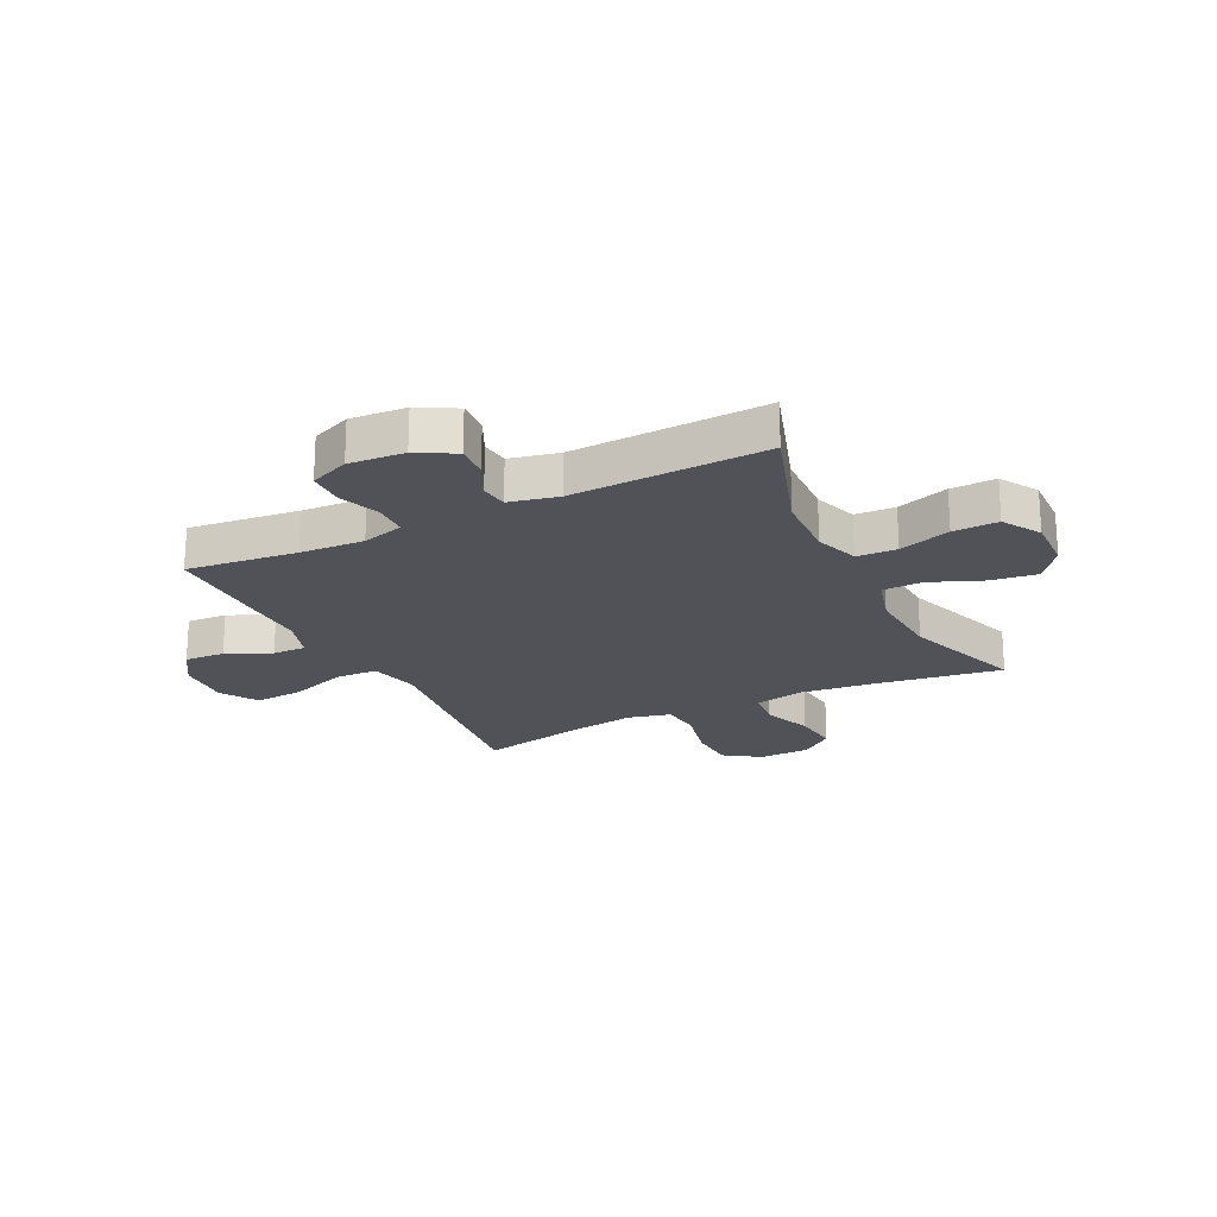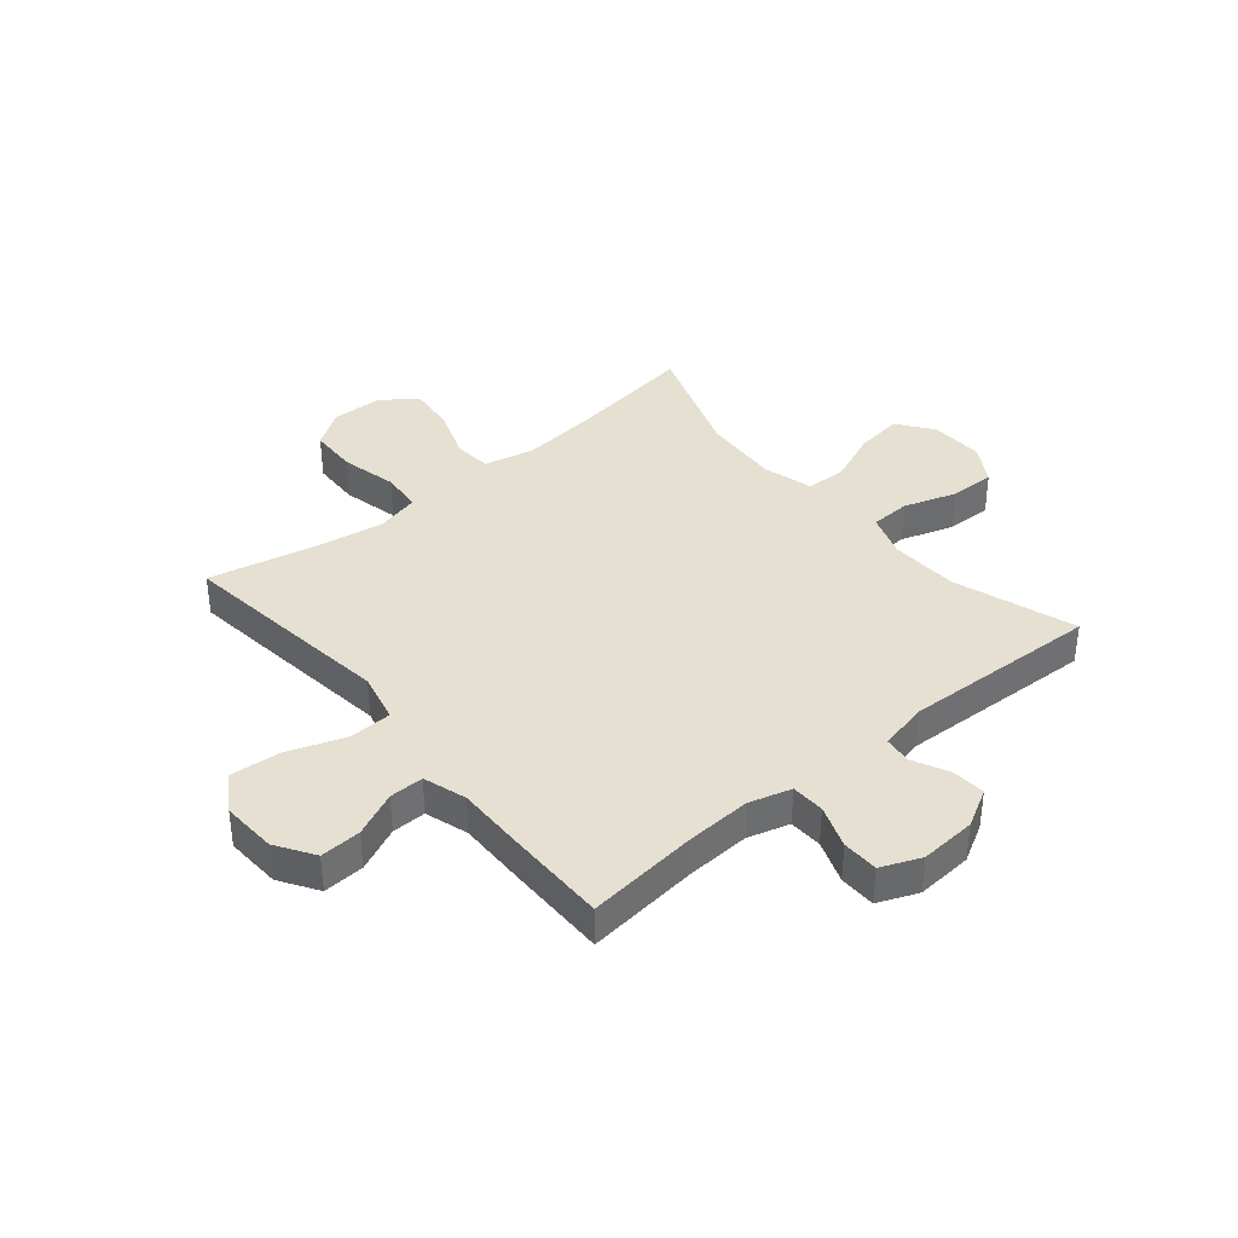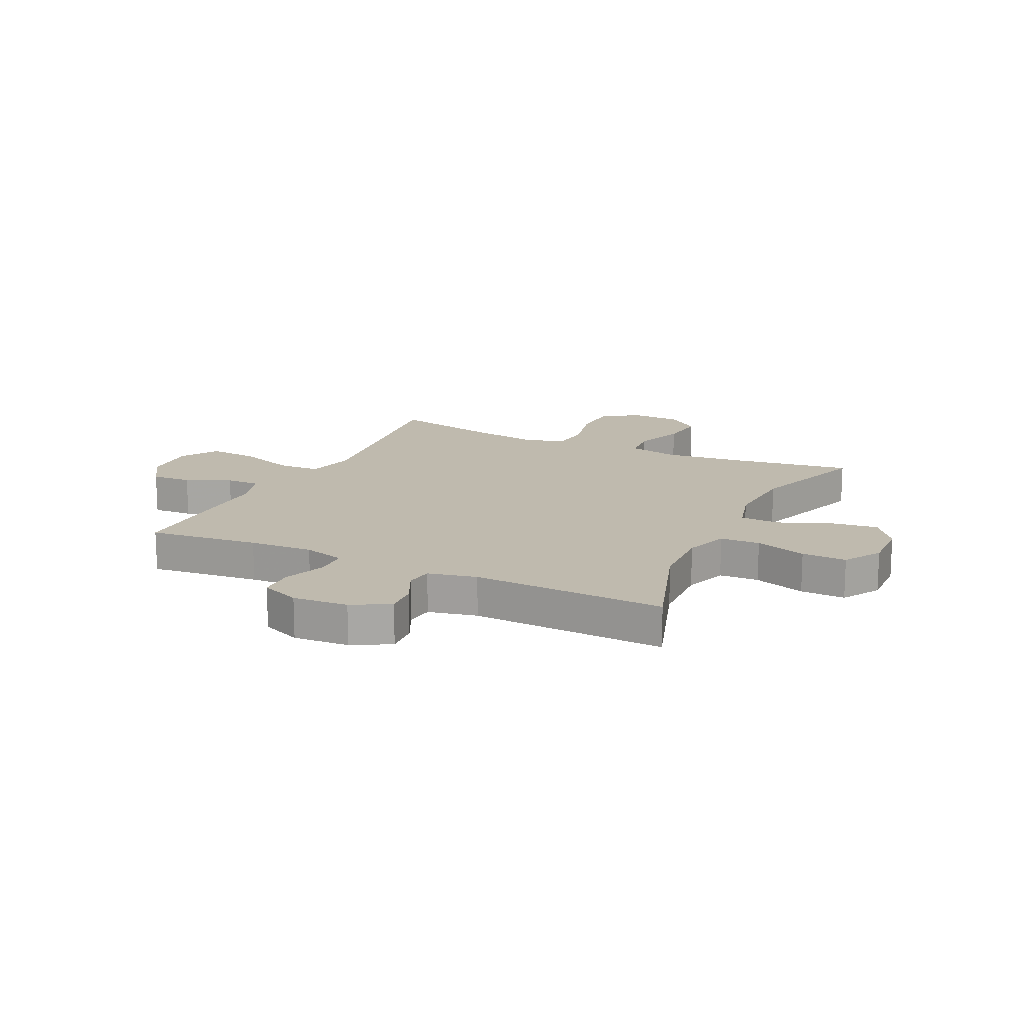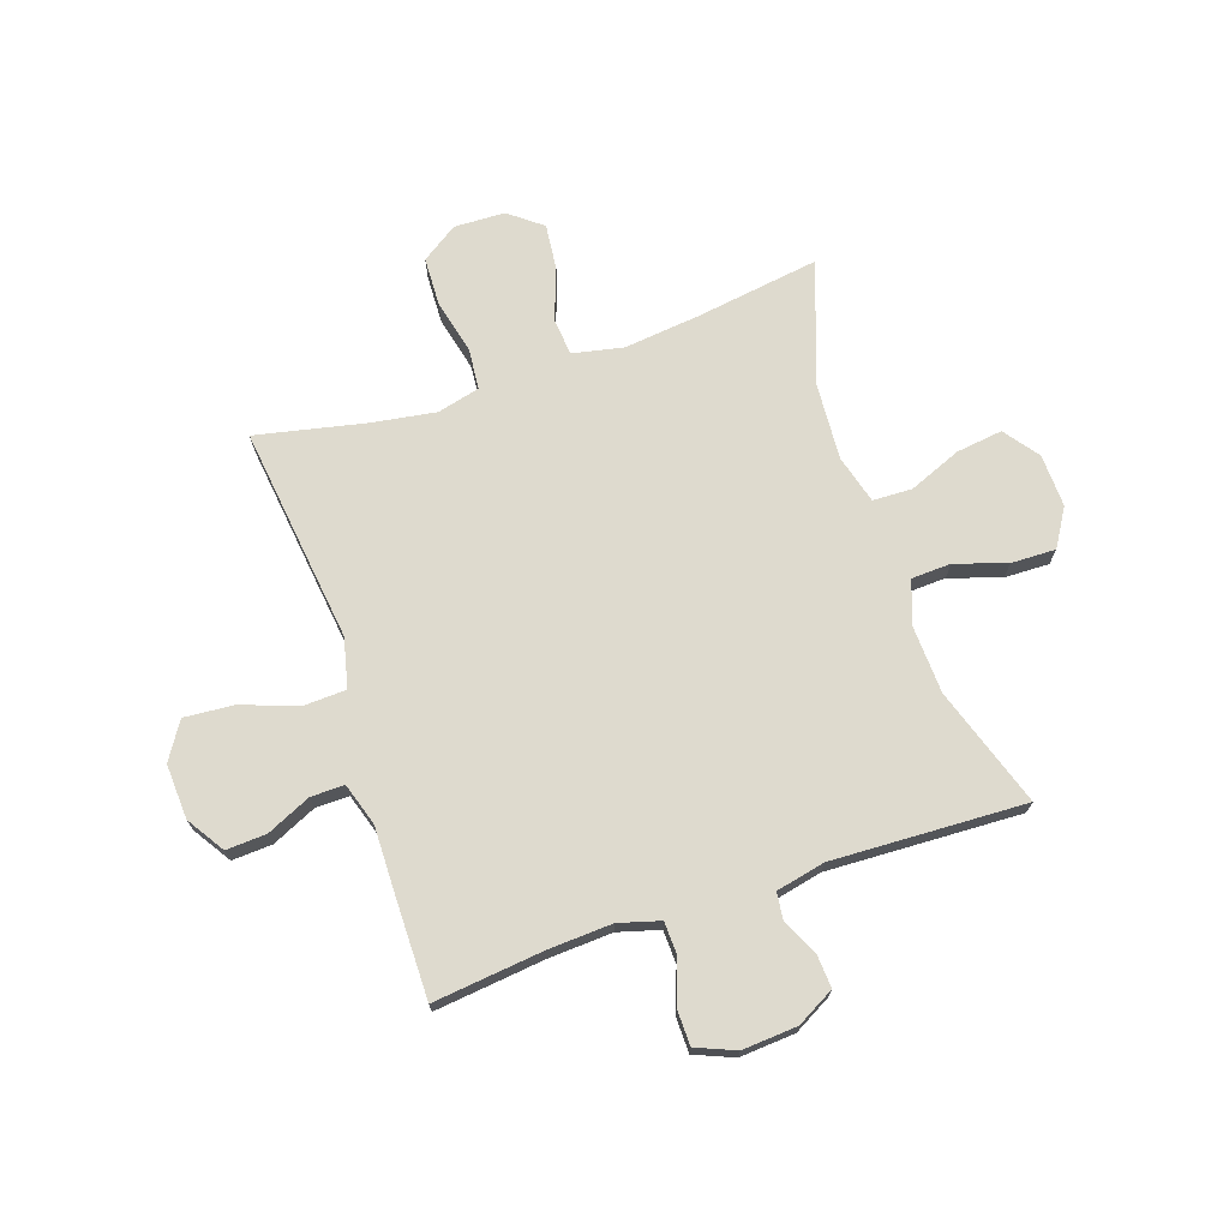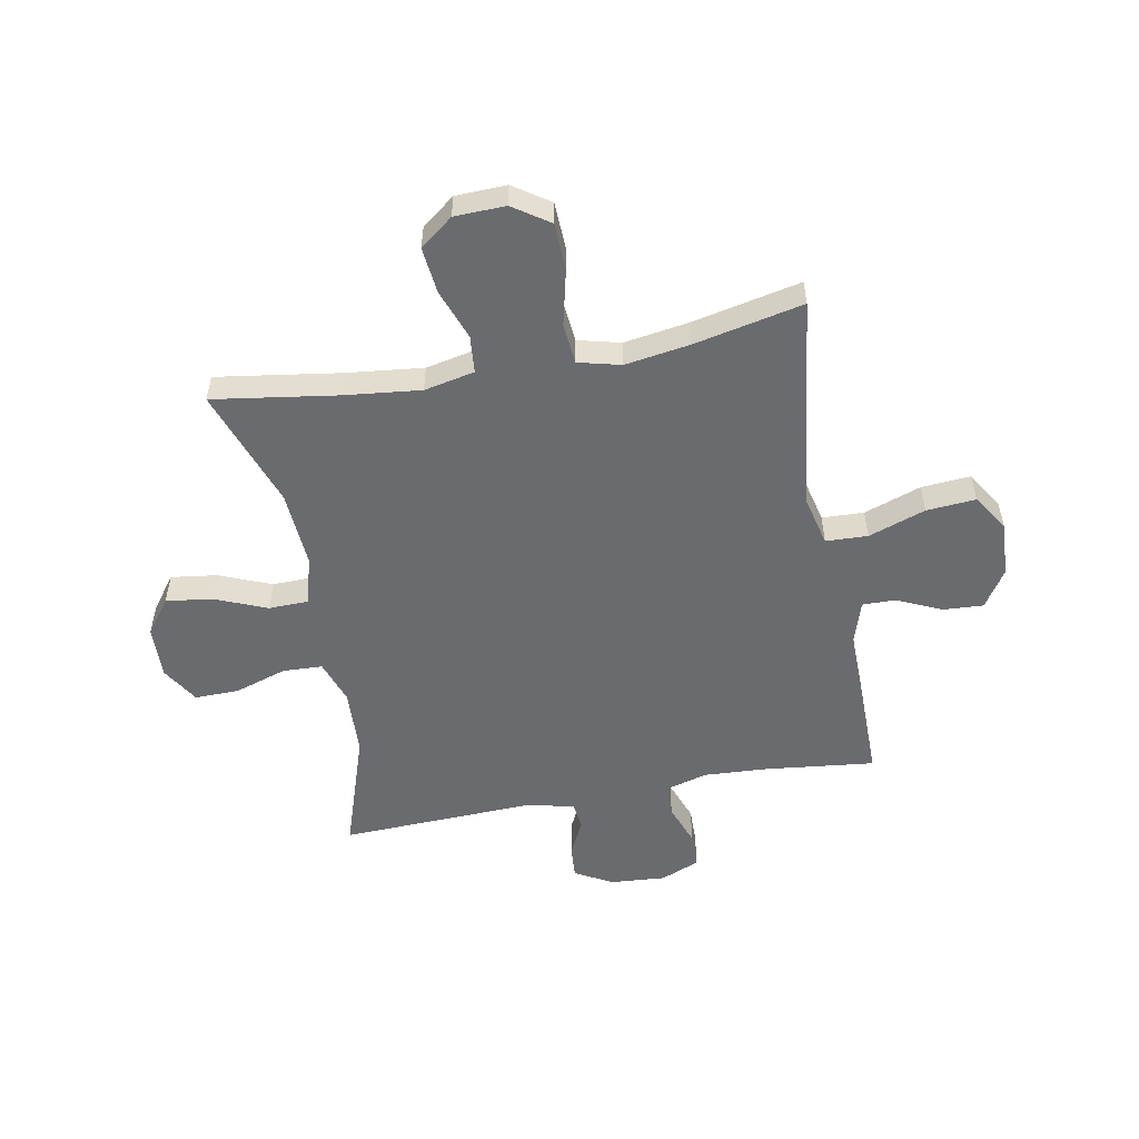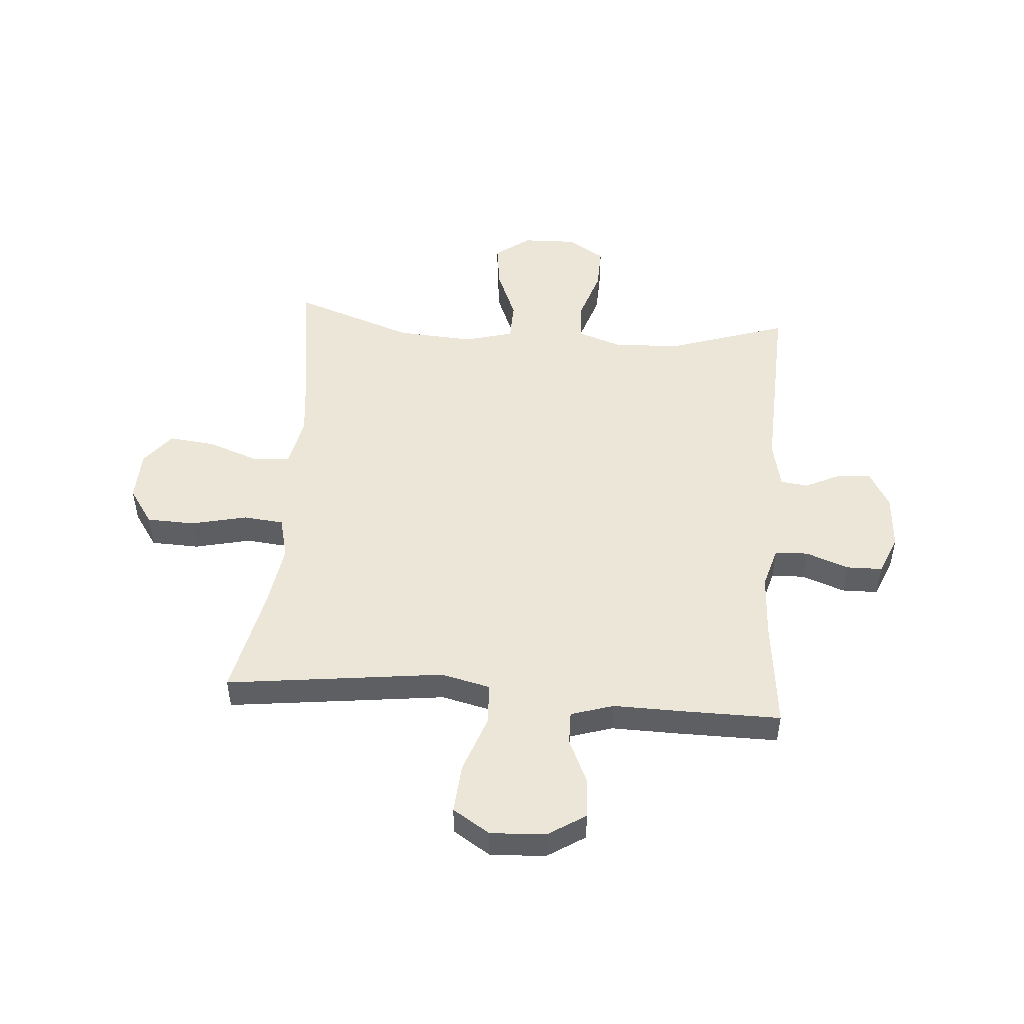
<metadata>
{"format":"obj","ext":"obj","renderer":"f3d","projection":"perspective","resolution":1024,"background":"white","views":[{"elev":-21.5,"azim":-63.7,"up":"+Y"},{"elev":37.8,"azim":-129.8,"up":"+Y"},{"elev":15.8,"azim":-64.4,"up":"+Y"},{"elev":71.2,"azim":-108.7,"up":"+Y"},{"elev":-53.3,"azim":100.5,"up":"+Y"},{"elev":49.2,"azim":-175.5,"up":"+Y"}]}
</metadata>
<code>
v 0.5 0.07 0.5
v 0.467 0.07 0.278
v 0.452 0.07 0.142
v 0.471 0.07 0.052
v 0.538 0.07 0.046
v 0.628 0.07 0.079
v 0.711 0.07 0.088
v 0.757 0.07 0.029
v 0.76 0.07 -0.062
v 0.716 0.07 -0.127
v 0.63 0.07 -0.13
v 0.531 0.07 -0.107
v 0.459 0.07 -0.114
v 0.44 0.07 -0.19
v 0.458 0.07 -0.305
v 0.5 0.07 -0.5
v 0.249 0.07 -0.469
v 0.113 0.07 -0.452
v 0.025 0.07 -0.473
v 0.022 0.07 -0.548
v 0.058 0.07 -0.65
v 0.065 0.07 -0.738
v -0.001 0.07 -0.78
v -0.099 0.07 -0.775
v -0.166 0.07 -0.732
v -0.162 0.07 -0.66
v -0.126 0.07 -0.581
v -0.125 0.07 -0.521
v -0.201 0.07 -0.497
v -0.321 0.07 -0.499
v -0.5 0.07 -0.5
v -0.478 0.07 -0.303
v -0.472 0.07 -0.189
v -0.493 0.07 -0.115
v -0.552 0.07 -0.113
v -0.628 0.07 -0.141
v -0.692 0.07 -0.14
v -0.721 0.07 -0.07
v -0.714 0.07 0.029
v -0.677 0.07 0.096
v -0.618 0.07 0.092
v -0.554 0.07 0.061
v -0.505 0.07 0.067
v -0.486 0.07 0.154
v -0.5 0.07 0.5
v -0.286 0.07 0.429
v -0.166 0.07 0.424
v -0.088 0.07 0.451
v -0.085 0.07 0.522
v -0.115 0.07 0.614
v -0.117 0.07 0.694
v -0.05 0.07 0.735
v 0.045 0.07 0.732
v 0.107 0.07 0.686
v 0.096 0.07 0.603
v 0.058 0.07 0.51
v 0.06 0.07 0.439
v 0.147 0.07 0.415
v 0.284 0.07 0.424
v 0.5 0 0.5
v 0.467 0 0.278
v 0.452 0 0.142
v 0.471 0 0.052
v 0.538 0 0.046
v 0.628 0 0.079
v 0.711 0 0.088
v 0.757 0 0.029
v 0.76 0 -0.062
v 0.716 0 -0.127
v 0.63 0 -0.13
v 0.531 0 -0.107
v 0.459 0 -0.114
v 0.44 0 -0.19
v 0.458 0 -0.305
v 0.5 0 -0.5
v 0.249 0 -0.469
v 0.113 0 -0.452
v 0.025 0 -0.473
v 0.022 0 -0.548
v 0.058 0 -0.65
v 0.065 0 -0.738
v -0.001 0 -0.78
v -0.099 0 -0.775
v -0.166 0 -0.732
v -0.162 0 -0.66
v -0.126 0 -0.581
v -0.125 0 -0.521
v -0.201 0 -0.497
v -0.321 0 -0.499
v -0.5 0 -0.5
v -0.478 0 -0.303
v -0.472 0 -0.189
v -0.493 0 -0.115
v -0.552 0 -0.113
v -0.628 0 -0.141
v -0.692 0 -0.14
v -0.721 0 -0.07
v -0.714 0 0.029
v -0.677 0 0.096
v -0.618 0 0.092
v -0.554 0 0.061
v -0.505 0 0.067
v -0.486 0 0.154
v -0.5 0 0.5
v -0.286 0 0.429
v -0.166 0 0.424
v -0.088 0 0.451
v -0.085 0 0.522
v -0.115 0 0.614
v -0.117 0 0.694
v -0.05 0 0.735
v 0.045 0 0.732
v 0.107 0 0.686
v 0.096 0 0.603
v 0.058 0 0.51
v 0.06 0 0.439
v 0.147 0 0.415
v 0.284 0 0.424
f 54 55 56
f 53 54 56
f 52 53 56
f 51 52 56
f 50 51 56
f 49 50 56
f 48 49 56 57
f 47 48 57 58
f 44 45 46
f 43 44 46 47
f 40 41 42
f 39 40 42
f 38 39 42
f 37 38 42
f 36 37 42
f 35 36 42
f 34 35 42 43
f 43 47 58
f 34 43 58
f 33 34 58
f 29 30 31 32
f 33 58 59
f 32 33 59
f 29 32 59
f 28 29 59
f 25 26 27
f 24 25 27
f 23 24 27
f 22 23 27
f 21 22 27
f 20 21 27
f 15 16 17 18
f 14 15 18 19
f 13 14 19
f 10 11 12
f 9 10 12
f 8 9 12
f 7 8 12
f 6 7 12
f 5 6 12
f 4 5 12 13
f 3 4 13 19
f 59 1 2
f 28 59 2
f 27 28 2
f 19 20 27
f 2 3 19 27
f 115 114 113
f 115 113 112
f 115 112 111
f 115 111 110
f 115 110 109
f 115 109 108
f 116 115 108 107
f 117 116 107 106
f 105 104 103
f 106 105 103 102
f 101 100 99
f 101 99 98
f 101 98 97
f 101 97 96
f 101 96 95
f 101 95 94
f 102 101 94 93
f 117 106 102
f 117 102 93
f 117 93 92
f 91 90 89 88
f 118 117 92
f 118 92 91
f 118 91 88
f 118 88 87
f 86 85 84
f 86 84 83
f 86 83 82
f 86 82 81
f 86 81 80
f 86 80 79
f 77 76 75 74
f 78 77 74 73
f 78 73 72
f 71 70 69
f 71 69 68
f 71 68 67
f 71 67 66
f 71 66 65
f 71 65 64
f 72 71 64 63
f 78 72 63 62
f 61 60 118
f 61 118 87
f 61 87 86
f 86 79 78
f 86 78 62 61
f 1 60 61 2
f 2 61 62 3
f 3 62 63 4
f 4 63 64 5
f 5 64 65 6
f 6 65 66 7
f 7 66 67 8
f 8 67 68 9
f 9 68 69 10
f 10 69 70 11
f 11 70 71 12
f 12 71 72 13
f 13 72 73 14
f 14 73 74 15
f 15 74 75 16
f 16 75 76 17
f 17 76 77 18
f 18 77 78 19
f 19 78 79 20
f 20 79 80 21
f 21 80 81 22
f 22 81 82 23
f 23 82 83 24
f 24 83 84 25
f 25 84 85 26
f 26 85 86 27
f 27 86 87 28
f 28 87 88 29
f 29 88 89 30
f 30 89 90 31
f 31 90 91 32
f 32 91 92 33
f 33 92 93 34
f 34 93 94 35
f 35 94 95 36
f 36 95 96 37
f 37 96 97 38
f 38 97 98 39
f 39 98 99 40
f 40 99 100 41
f 41 100 101 42
f 42 101 102 43
f 43 102 103 44
f 44 103 104 45
f 45 104 105 46
f 46 105 106 47
f 47 106 107 48
f 48 107 108 49
f 49 108 109 50
f 50 109 110 51
f 51 110 111 52
f 52 111 112 53
f 53 112 113 54
f 54 113 114 55
f 55 114 115 56
f 56 115 116 57
f 57 116 117 58
f 58 117 118 59
f 59 118 60 1

</code>
